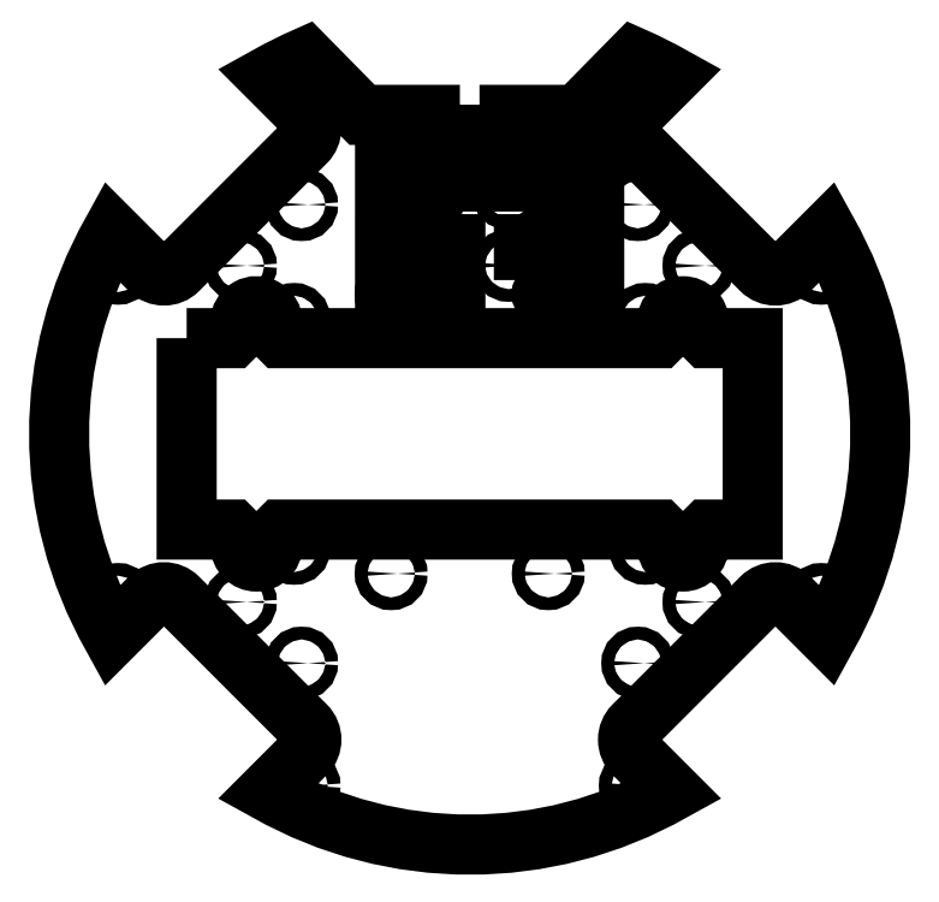
<metadata>
{"format":"dxf","ext":"dxf","renderer":"ezdxf+matplotlib","layout":"modelspace","background":"white","min_lineweight":24,"dpi":150}
</metadata>
<code>
0
SECTION
2
ENTITIES
0
LWPOLYLINE
8
0
90
28
70
1
43
0
10
-71.05
20
23.27
10
-59.55
20
23.27
10
-57.55
20
25.27
10
-57.55
20
27.27
42
-1
10
-49.55
20
27.27
10
-49.55
20
25.27
10
-47.55
20
23.27
10
47.45
20
23.27
10
49.45
20
25.27
10
49.45
20
27.27
42
-1
10
57.45
20
27.27
10
57.45
20
25.27
10
59.45
20
23.27
10
70.95
20
23.27
10
70.95
20
-24.73
10
59.45
20
-24.73
10
57.45
20
-26.73
10
57.45
20
-28.73
42
-1
10
49.45
20
-28.73
10
49.45
20
-26.73
10
47.45
20
-24.73
10
-47.55
20
-24.73
10
-49.55
20
-26.73
10
-49.55
20
-28.73
42
-1
10
-57.55
20
-28.73
10
-57.55
20
-26.73
10
-59.55
20
-24.73
10
-71.05
20
-24.73
0
LWPOLYLINE
8
0
90
12
70
1
43
0
10
13.55
20
37.83
10
13.55
20
46.83
10
22.69
20
46.83
10
22.69
20
62.57
10
-12.78
20
62.57
10
-12.78
20
46.83
10
-3.637
20
46.83
10
-3.638
20
37.83
10
-21.28
20
37.83
10
-21.28
20
69.27
10
31.19
20
69.26
10
31.19
20
37.83
0
CIRCLE
8
0
10
-88.26
20
40.81
30
0
40
1.6
210
-2.465e-32
220
-1.368e-48
230
1
0
CIRCLE
8
0
10
88.16
20
-42.27
30
0
40
1.6
210
-2.465e-32
220
-1.368e-48
230
1
0
CIRCLE
8
0
10
-41.59
20
87.48
30
0
40
1.6
210
-2.465e-32
220
-1.368e-48
230
1
0
CIRCLE
8
0
10
41.49
20
-88.94
30
0
40
1.6
210
-2.465e-32
220
-1.368e-48
230
1
0
CIRCLE
8
0
10
-88.26
20
-42.27
30
-4.441e-15
40
1.6
210
-2.465e-32
220
-1.368e-48
230
1
0
CIRCLE
8
0
10
88.16
20
40.81
30
4.441e-15
40
1.6
210
-2.465e-32
220
-1.368e-48
230
1
0
CIRCLE
8
0
10
41.49
20
87.48
30
0
40
1.6
210
-2.465e-32
220
-1.368e-48
230
1
0
CIRCLE
8
0
10
-41.59
20
-88.94
30
0
40
1.6
210
7.752e-37
220
4.301e-53
230
1
0
CIRCLE
8
0
10
42.11
20
56.77
30
0
40
1.6
210
-2.465e-32
220
-1.368e-48
230
1
0
CIRCLE
8
0
10
19.66
20
34.32
30
0
40
1.6
210
-2.465e-32
220
-1.368e-48
230
1
0
CIRCLE
8
0
10
9.732
20
41.53
30
4.441e-15
40
1.6
210
-2.465e-32
220
-1.368e-48
230
1
0
CIRCLE
8
0
10
9.732
20
59.53
30
0
40
1.6
210
-2.465e-32
220
-1.368e-48
230
1
0
CIRCLE
8
0
10
-9.768
20
59.53
30
0
40
1.6
210
-2.465e-32
220
-1.368e-48
230
1
0
CIRCLE
8
0
10
57.46
20
41.43
30
4.441e-15
40
1.6
210
-2.465e-32
220
-1.368e-48
230
1
0
CIRCLE
8
0
10
43.98
20
27.96
30
0
40
1.6
210
-2.465e-32
220
-1.368e-48
230
1
0
CIRCLE
8
0
10
-44.09
20
27.96
30
0
40
1.6
210
-2.465e-32
220
-1.368e-48
230
1
0
CIRCLE
8
0
10
-57.56
20
41.43
30
0
40
1.6
210
-2.465e-32
220
-1.368e-48
230
1
0
CIRCLE
8
0
10
57.46
20
-42.89
30
0
40
1.6
210
-2.465e-32
220
-1.368e-48
230
1
0
CIRCLE
8
0
10
43.98
20
-29.42
30
0
40
1.6
210
-2.465e-32
220
-1.368e-48
230
1
0
CIRCLE
8
0
10
-19.76
20
-35.79
30
0
40
1.6
210
-2.465e-32
220
-1.368e-48
230
1
0
CIRCLE
8
0
10
-42.21
20
-58.24
30
0
40
1.6
210
-2.465e-32
220
-1.368e-48
230
1
0
CIRCLE
8
0
10
-57.56
20
-42.89
30
-4.441e-15
40
1.6
210
-2.465e-32
220
-1.368e-48
230
1
0
CIRCLE
8
0
10
-44.09
20
-29.42
30
0
40
1.6
210
-2.465e-32
220
-1.368e-48
230
1
0
CIRCLE
8
0
10
19.66
20
-35.79
30
4.441e-15
40
1.6
210
-2.465e-32
220
-1.368e-48
230
1
0
CIRCLE
8
0
10
42.11
20
-58.24
30
0
40
1.6
210
-2.465e-32
220
-1.368e-48
230
1
0
CIRCLE
8
0
10
-42.21
20
56.77
30
0
40
1.6
210
-2.465e-32
220
-1.368e-48
230
1
0
CIRCLE
8
0
10
-19.76
20
34.32
30
-4.441e-15
40
1.6
210
-2.465e-32
220
-1.368e-48
230
1
0
LWPOLYLINE
8
0
90
32
70
1
43
0
10
-10.05
20
74.27
10
-10.05
20
79.27
10
-27.05
20
79.27
10
-41.23
20
93.68
42
0.02572
10
-50.7
20
88.95
10
-41.24
20
79.49
42
-0.4142
10
-41.24
20
72.42
10
-73.2
20
40.46
42
-0.4142
10
-80.27
20
40.46
10
-89.74
20
49.92
42
0.2629
10
-89.74
20
-51.39
10
-80.27
20
-41.92
42
-0.4142
10
-73.2
20
-41.92
10
-41.24
20
-73.88
42
-0.4142
10
-41.24
20
-80.95
10
-50.7
20
-90.42
42
0.2629
10
50.6
20
-90.42
10
41.14
20
-80.95
42
-0.4142
10
41.14
20
-73.88
10
73.1
20
-41.92
42
-0.4142
10
80.17
20
-41.92
10
89.63
20
-51.39
42
0.2629
10
89.63
20
49.92
10
80.17
20
40.46
42
-0.4142
10
73.1
20
40.46
10
41.14
20
72.42
42
-0.4142
10
41.14
20
79.49
10
50.6
20
88.95
42
0.02572
10
41.13
20
93.68
10
26.95
20
79.27
10
9.95
20
79.27
10
9.95
20
74.27
0
ENDSEC
0
EOF

</code>
